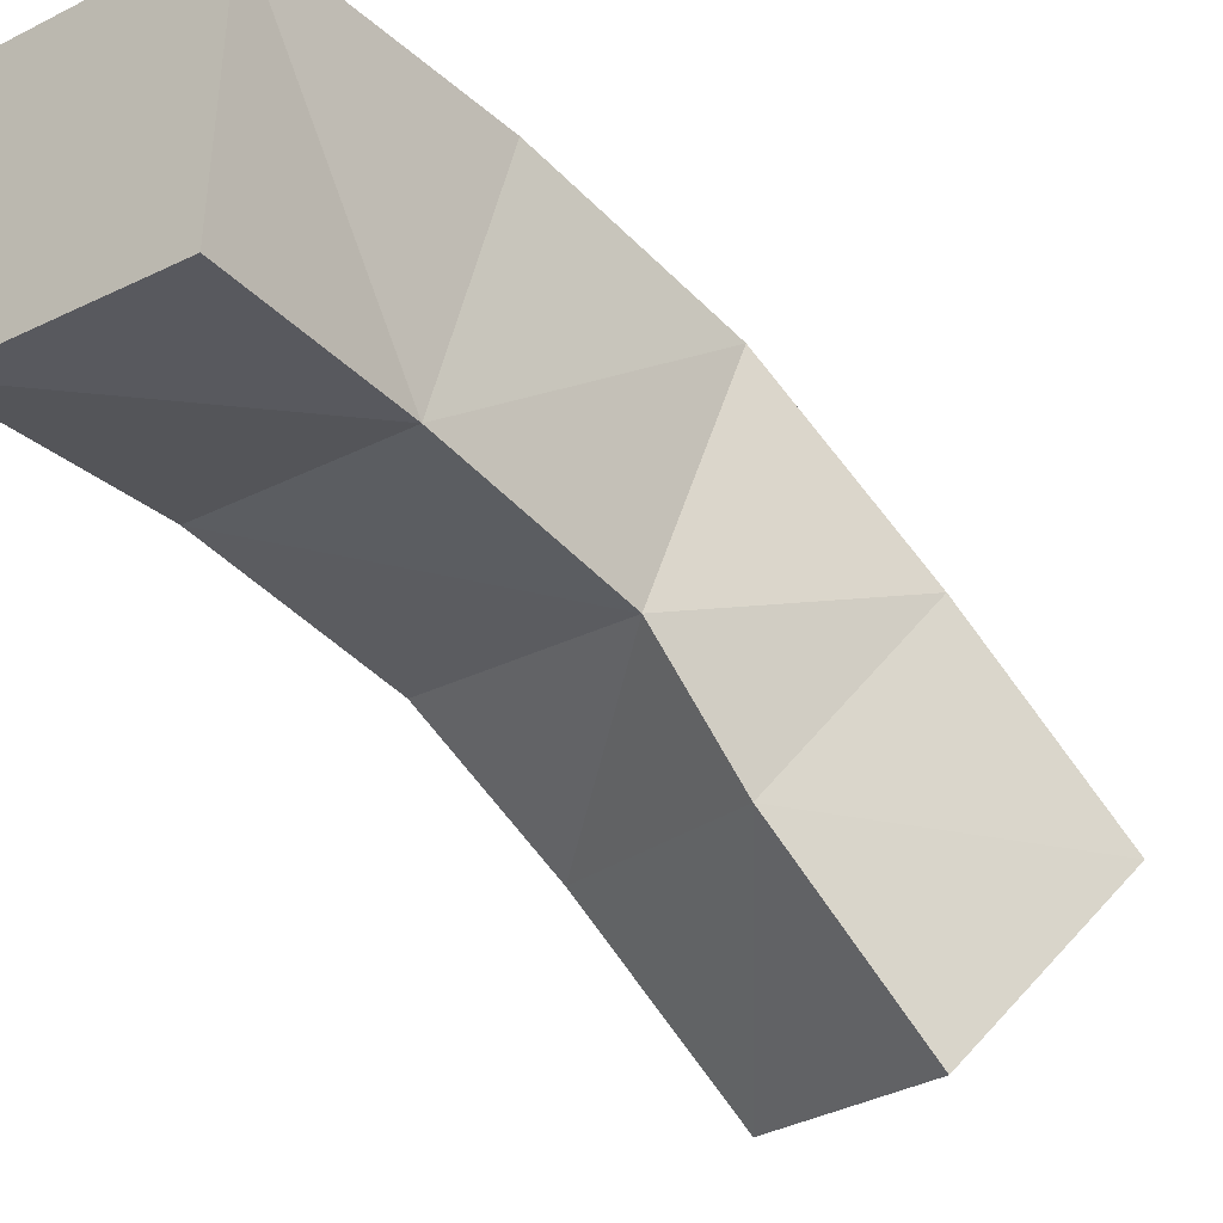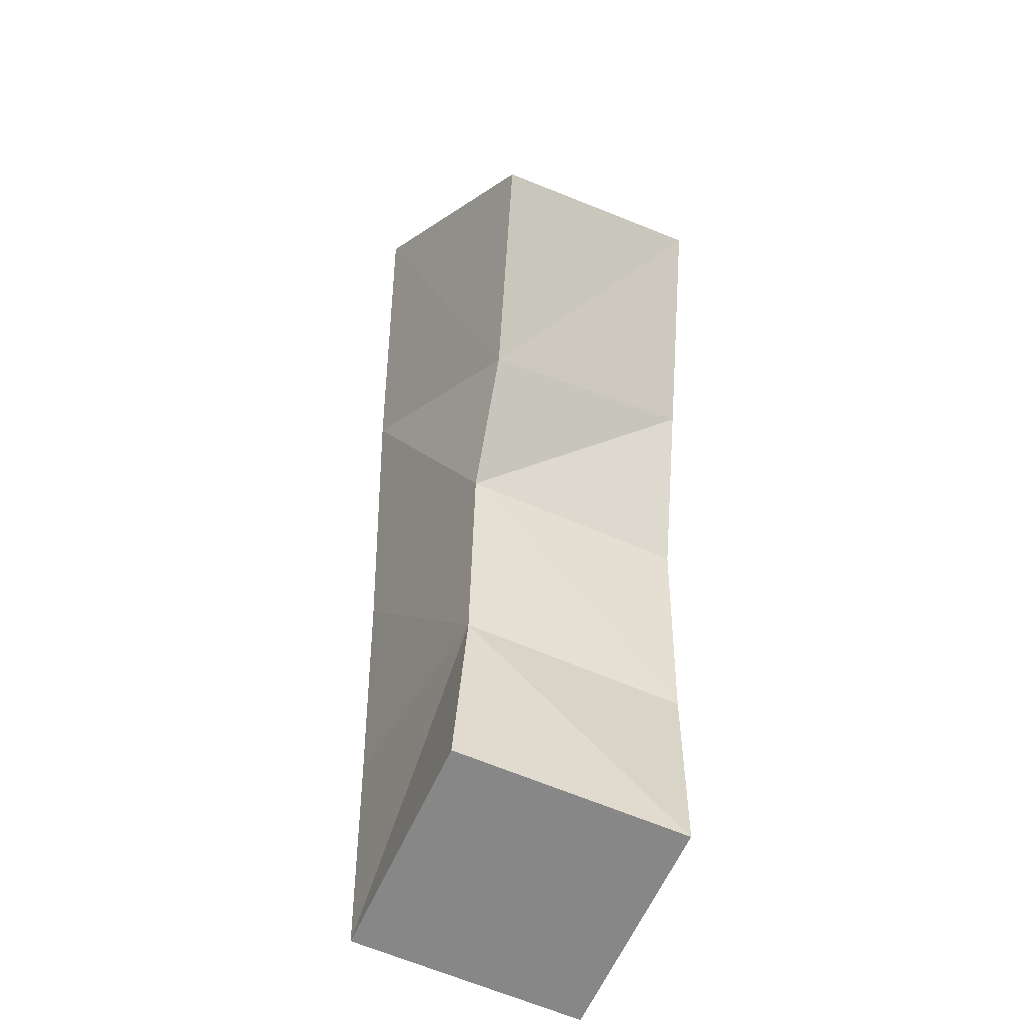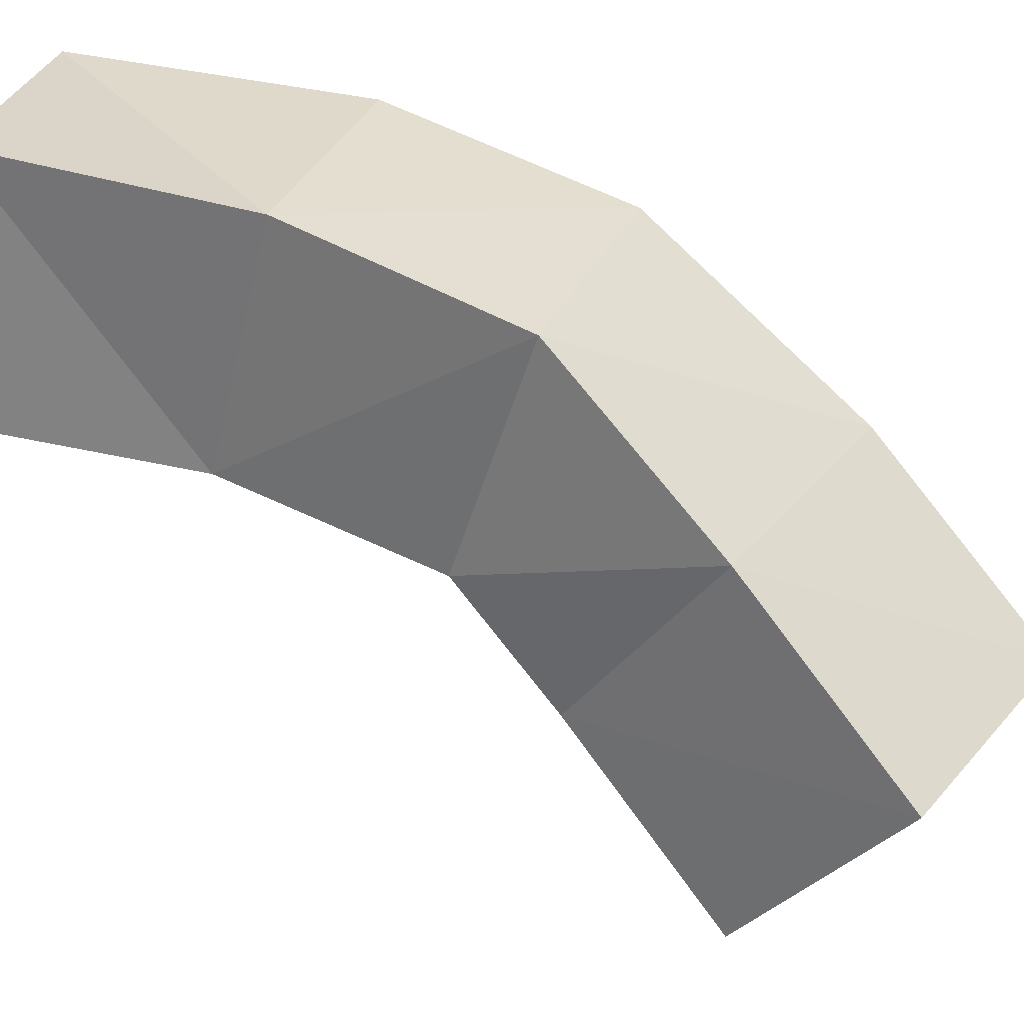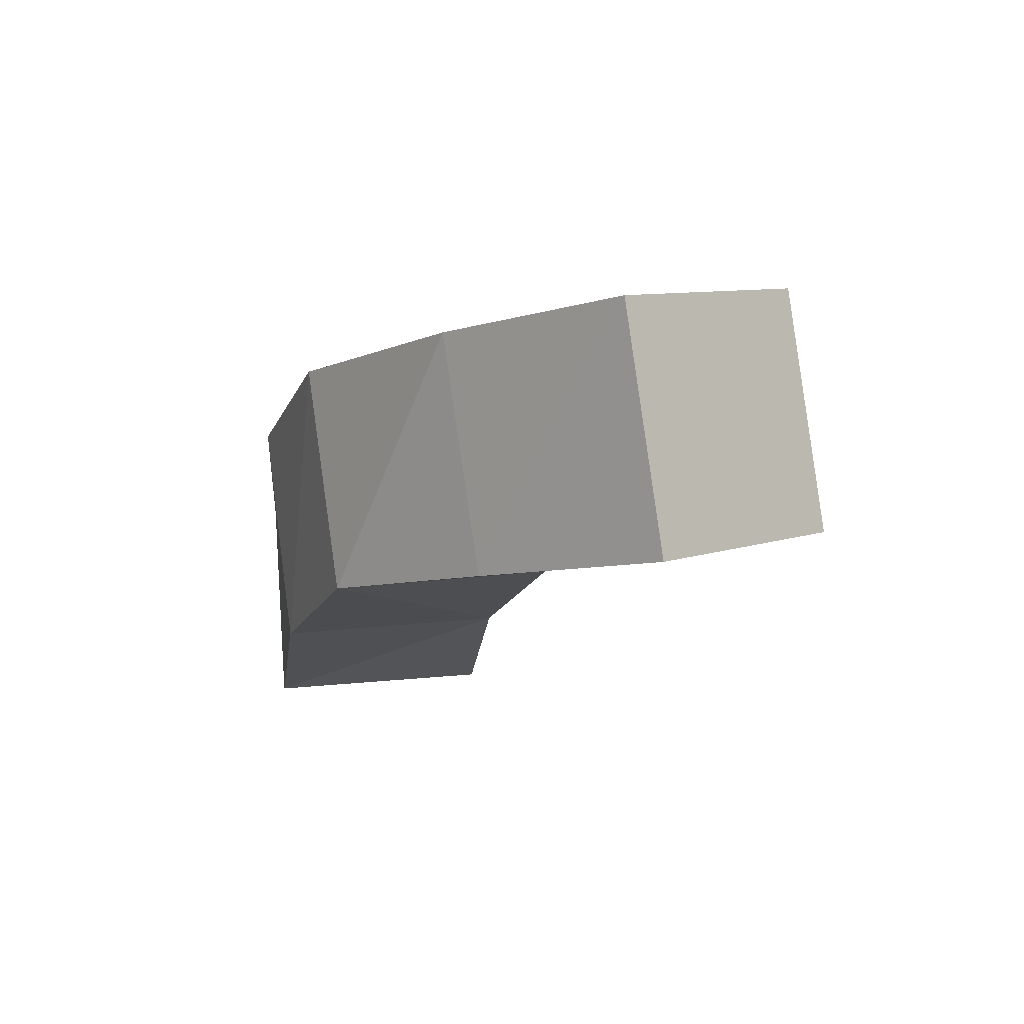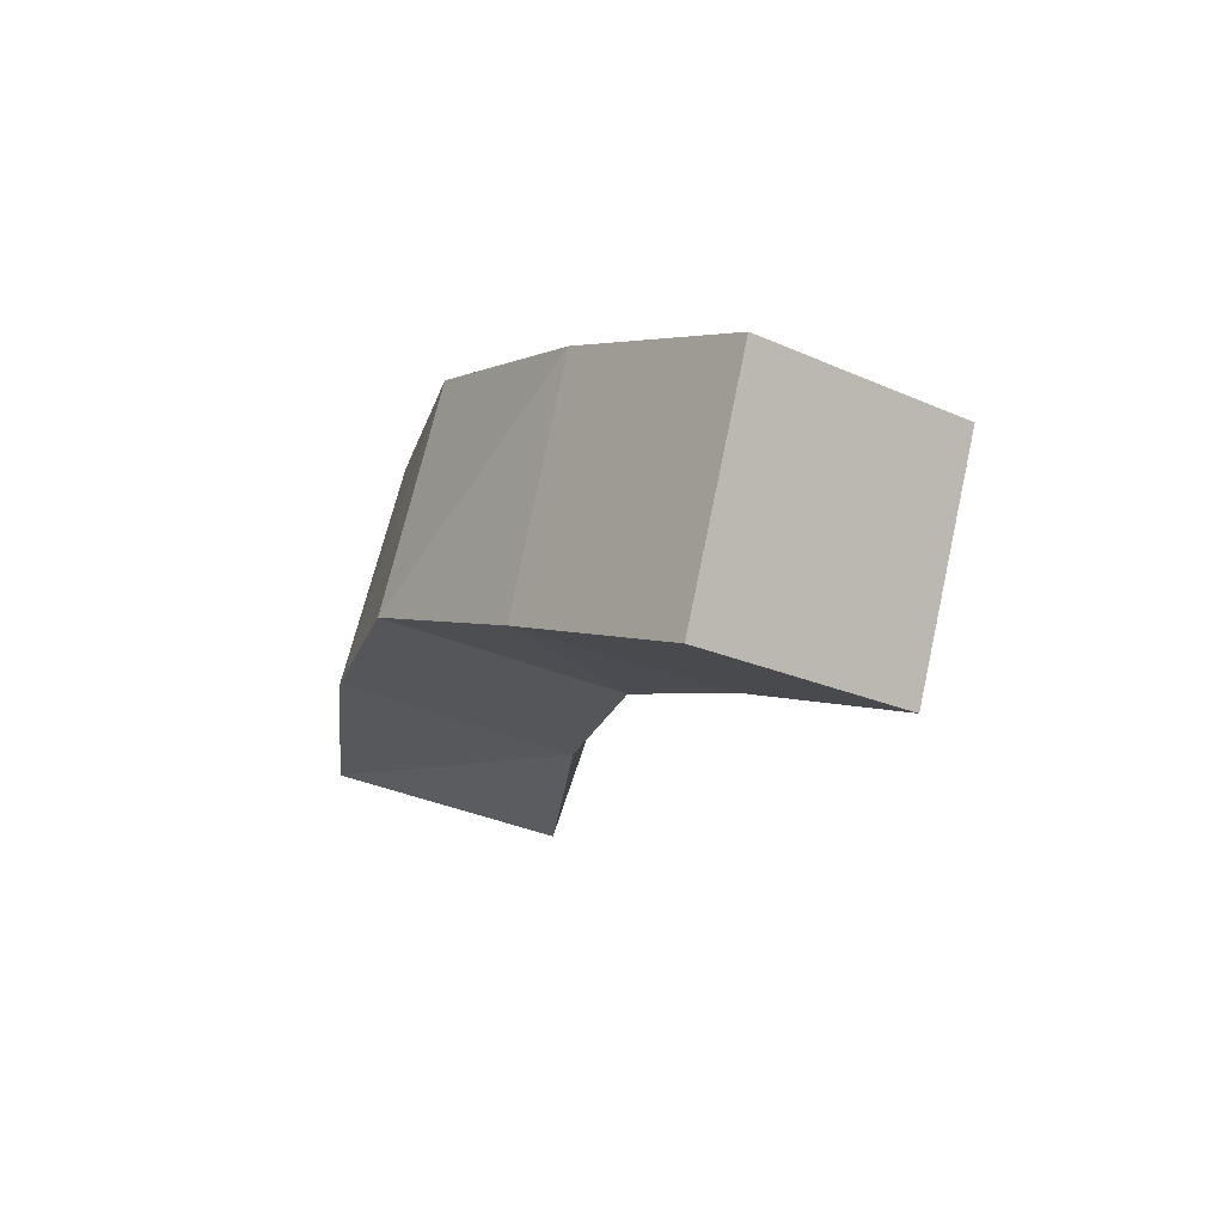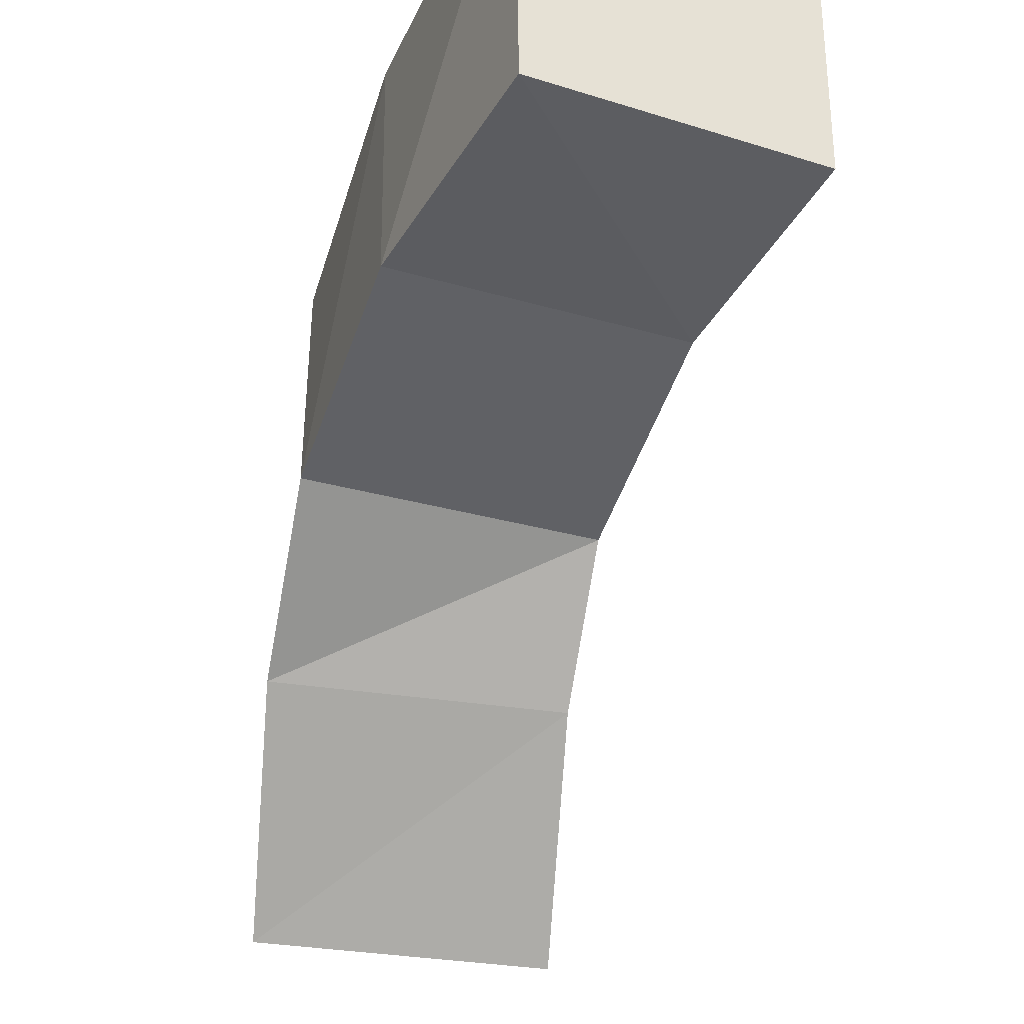
<metadata>
{"format":"obj","ext":"obj","renderer":"f3d","projection":"perspective","resolution":1024,"background":"white","views":[{"elev":-25.2,"azim":37.4,"up":"+Z"},{"elev":-65.3,"azim":156.7,"up":"+Y"},{"elev":26.3,"azim":100.1,"up":"+Z"},{"elev":66.8,"azim":85.7,"up":"+Y"},{"elev":59.1,"azim":107.5,"up":"+Y"},{"elev":-30.3,"azim":-26.0,"up":"+Z"}]}
</metadata>
<code>
o Cube
v 1.183 -0.1108 -1.547
v 1.221 -0.02363 0.4331
v -0.7759 0.02738 0.4613
v -0.8083 -0.06203 -1.532
v 1.167 1.538 -1.753
v 1.371 2.043 0.1634
v -0.6041 2.313 0.2954
v -0.8082 1.808 -1.621
v 1.348 3.158 -2.27
v 1.622 3.791 -0.4143
v -0.6078 3.512 -2.123
v -0.3347 4.145 -0.2677
v 1.509 3.932 -3.149
v 2.099 5.067 -1.638
v -0.3417 4.656 -2.996
v 0.2476 5.791 -1.485
v 1.942 5.11 -4.46
v 2.579 6.32 -3.001
v 0.1073 5.89 -4.306
v 0.7439 7.1 -2.847
f 1 3 4
f 6 12 7
f 5 2 1
f 6 3 2
f 3 8 4
f 5 4 8
f 10 16 12
f 5 10 6
f 7 11 8
f 8 9 5
f 15 20 19
f 9 14 10
f 11 16 15
f 9 15 13
f 19 18 17
f 13 19 17
f 14 20 16
f 13 18 14
f 1 2 3
f 6 10 12
f 5 6 2
f 6 7 3
f 3 7 8
f 5 1 4
f 10 14 16
f 5 9 10
f 7 12 11
f 8 11 9
f 15 16 20
f 9 13 14
f 11 12 16
f 9 11 15
f 19 20 18
f 13 15 19
f 14 18 20
f 13 17 18

</code>
